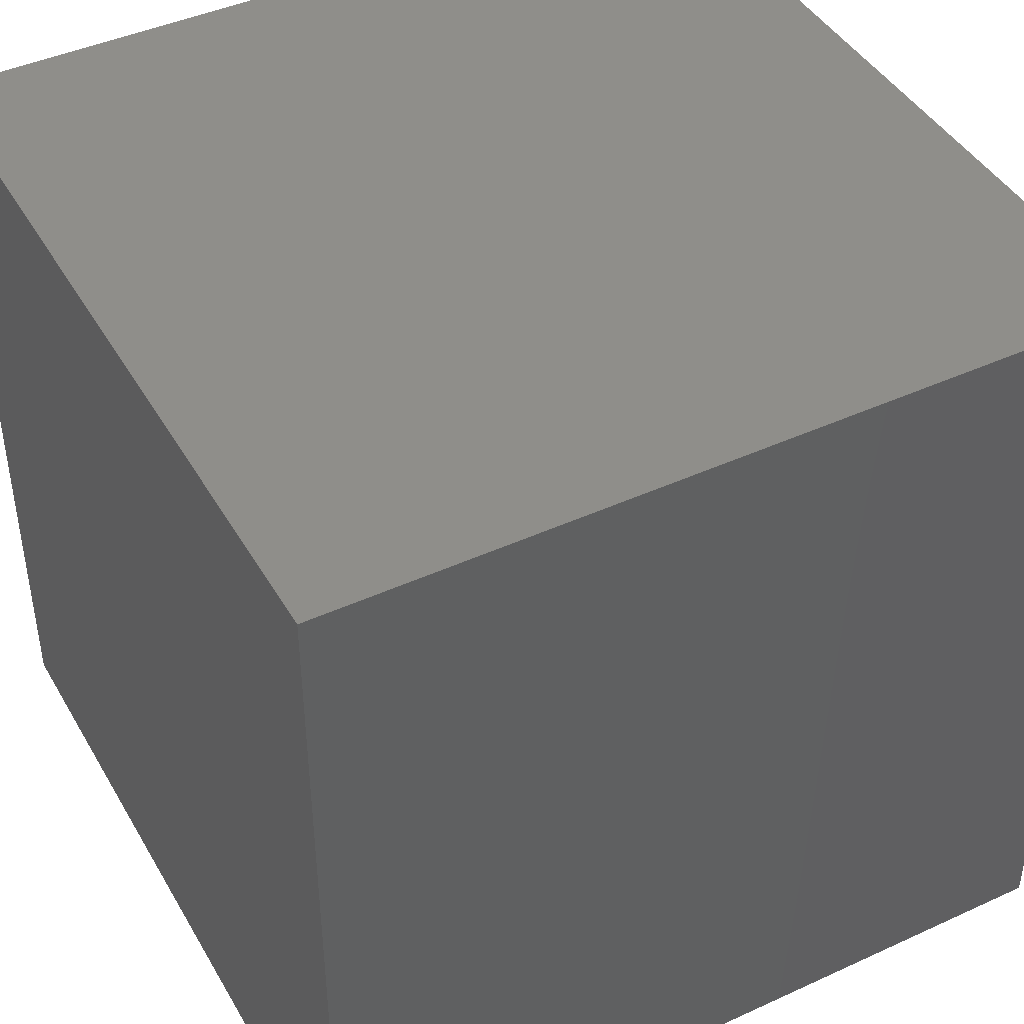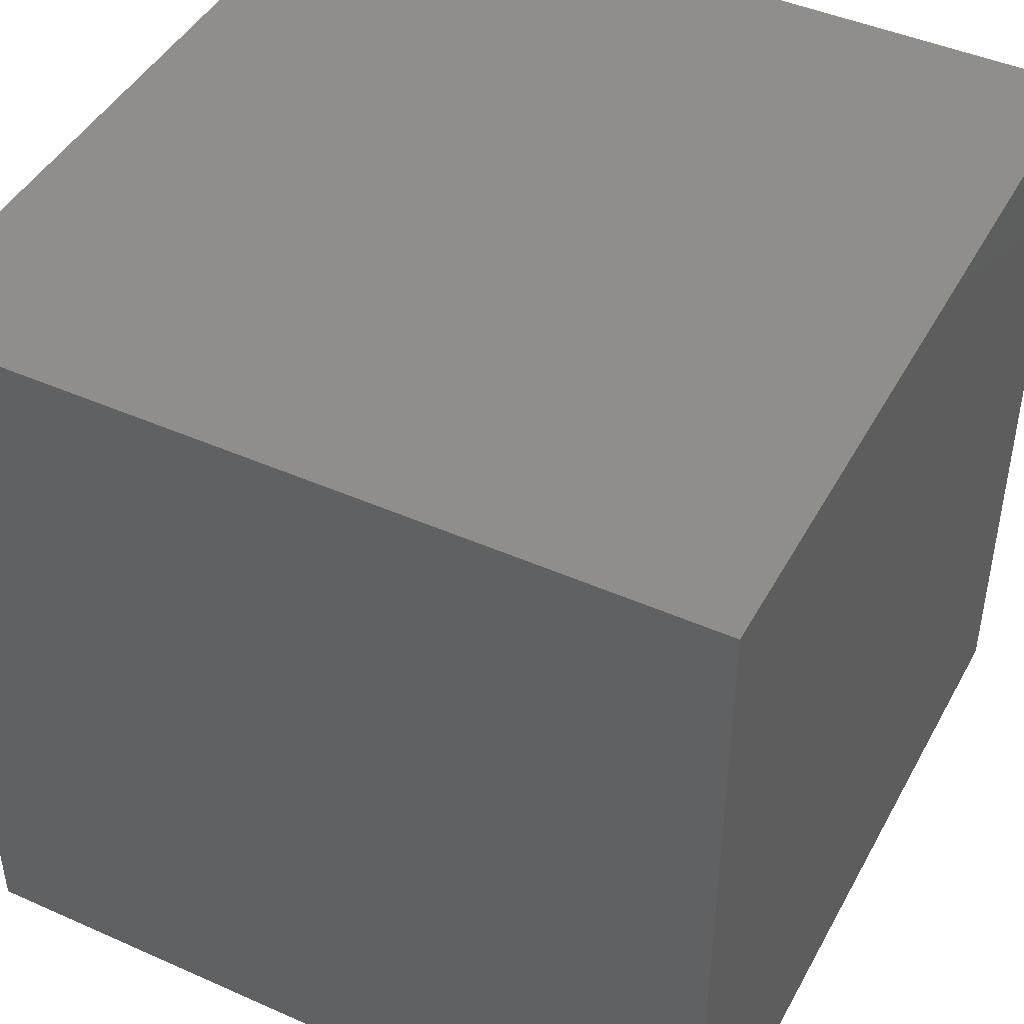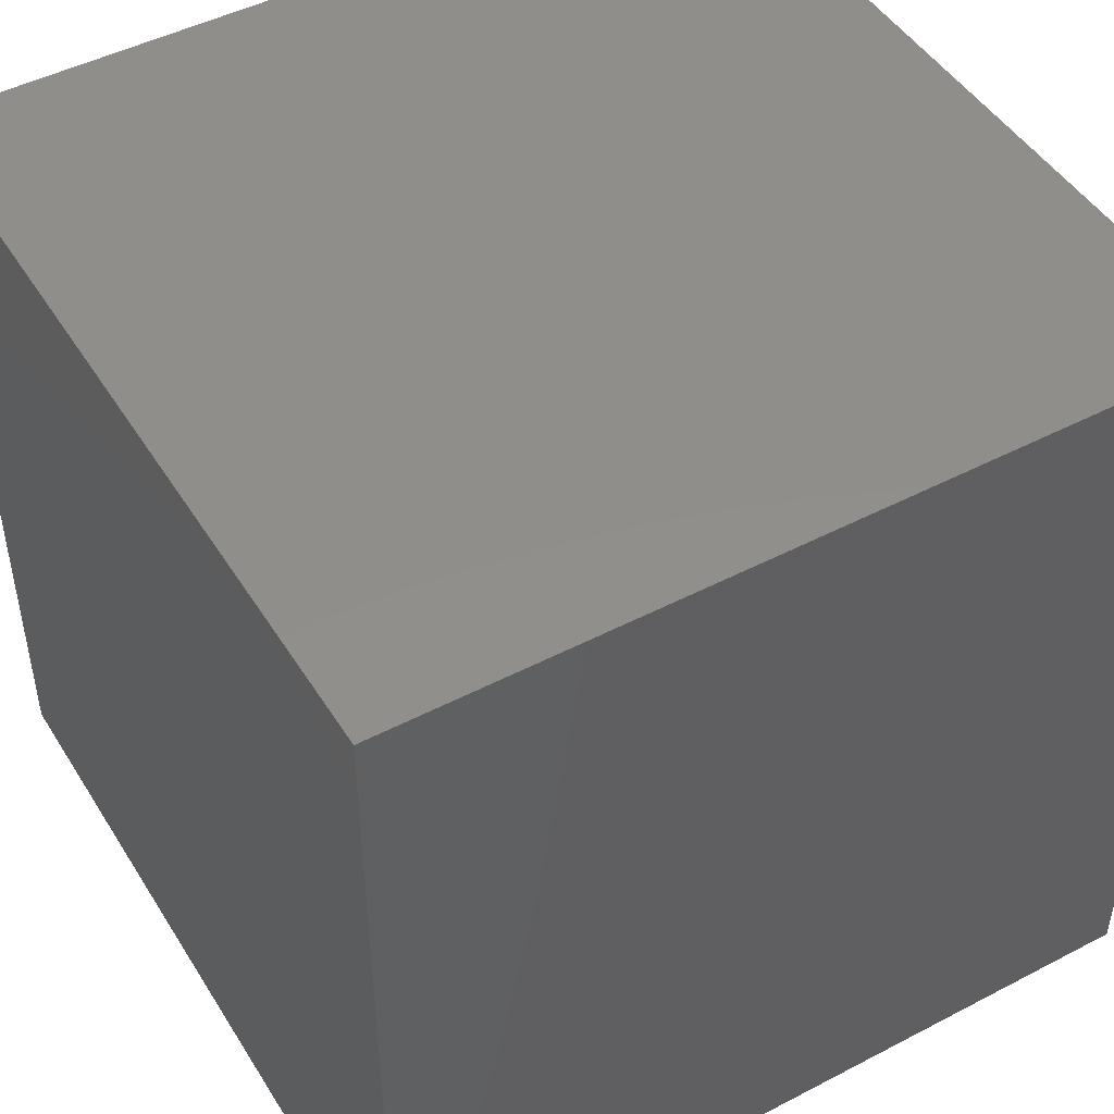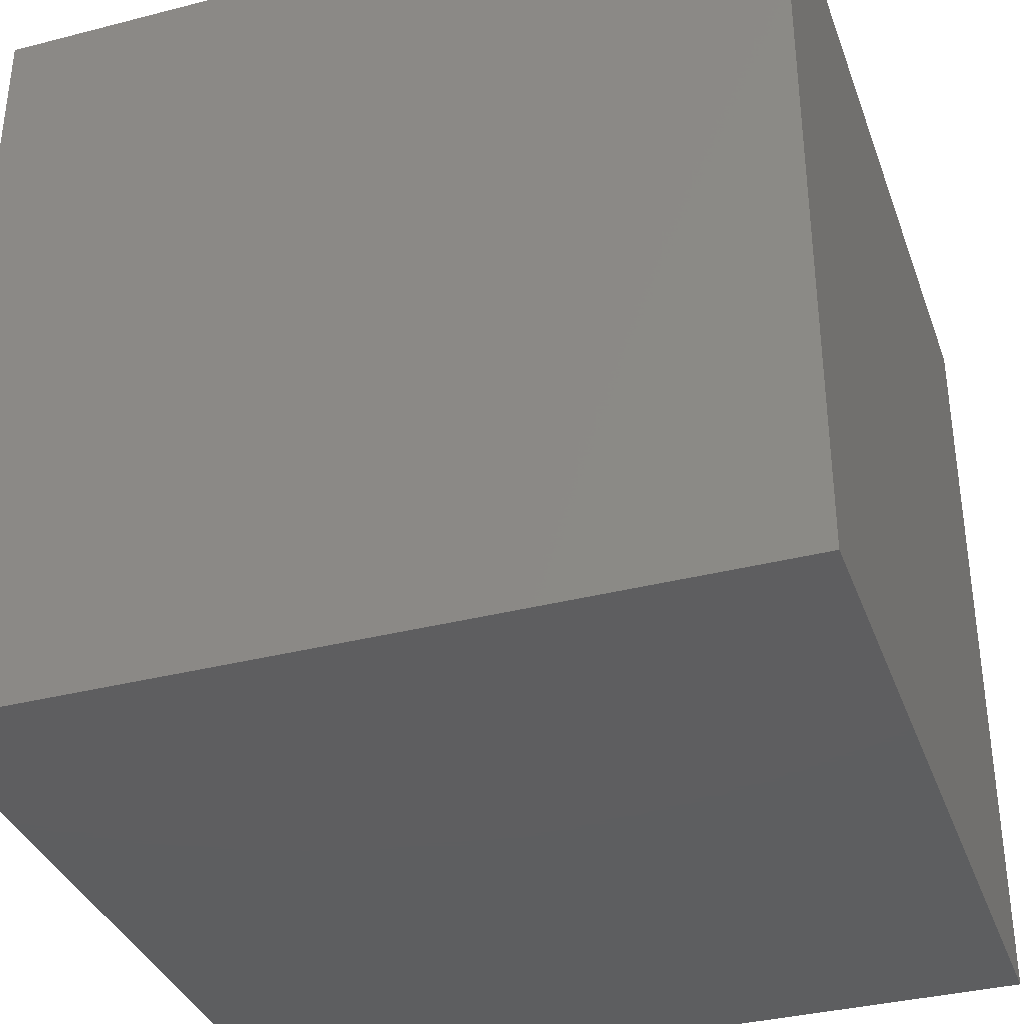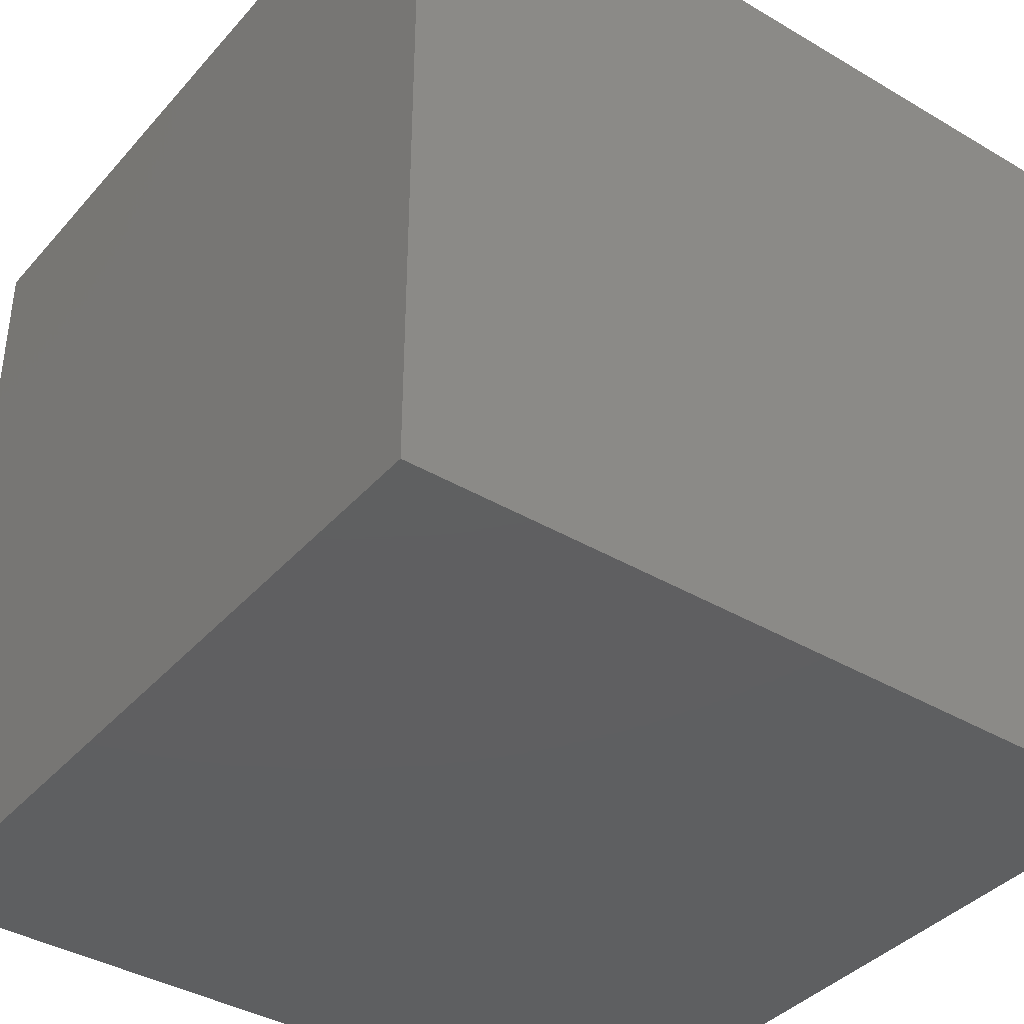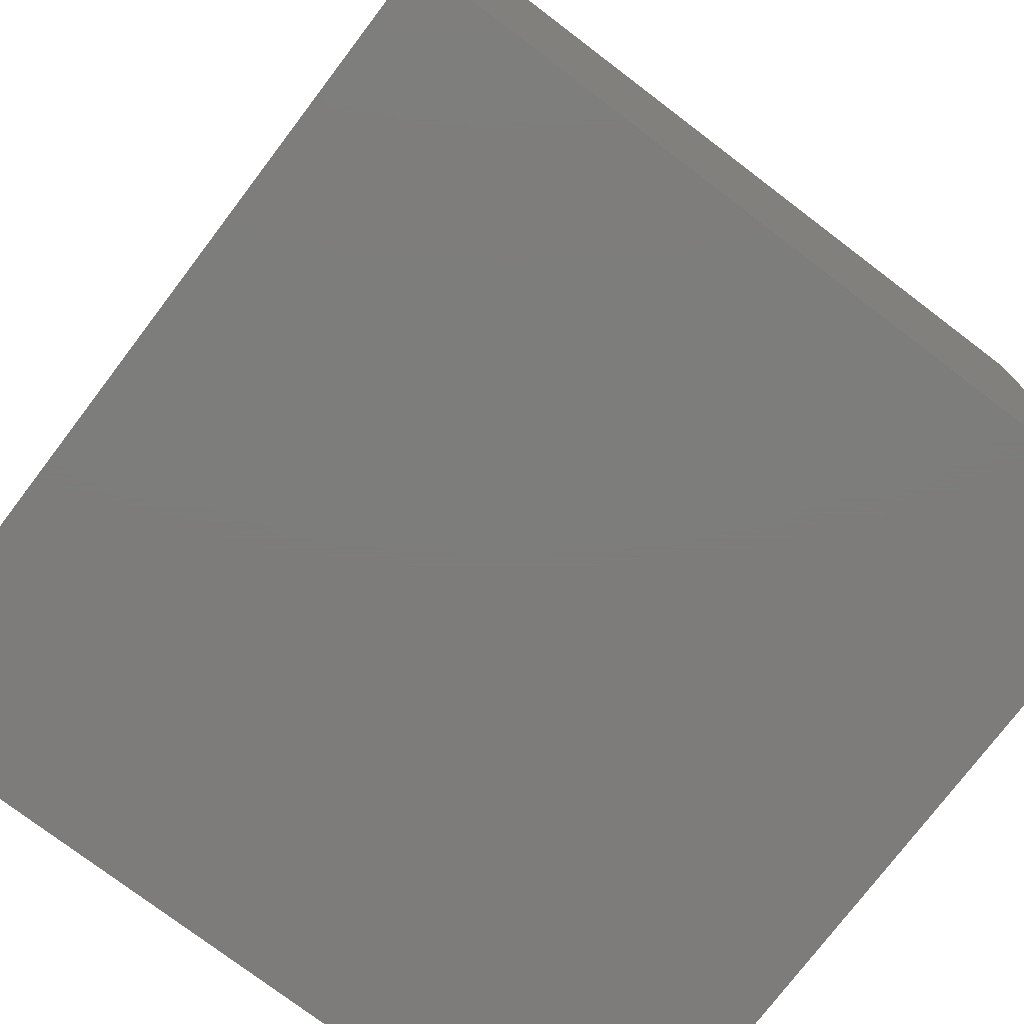
<metadata>
{"format":"stl","ext":"stl","renderer":"f3d","projection":"perspective","resolution":1024,"background":"white","views":[{"elev":43.7,"azim":61.7,"up":"+Y"},{"elev":44.9,"azim":117.2,"up":"+Y"},{"elev":47.3,"azim":59.5,"up":"+Y"},{"elev":-35.7,"azim":-161.3,"up":"+Z"},{"elev":-38.9,"azim":143.5,"up":"+Y"},{"elev":-76.3,"azim":52.8,"up":"+Z"}]}
</metadata>
<code>
# stl→obj: 8 verts, 12 faces
v -0.5 -0.5 0
v -0.5 0.5 0
v 0.5 0.5 0
v 0.5 -0.5 0
v -0.5 -0.5 1
v -0.5 0.5 1
v 0.5 -0.5 1
v 0.5 0.5 1
f 1 2 3
f 1 3 4
f 1 5 6
f 1 6 2
f 1 4 7
f 1 7 5
f 5 7 8
f 5 8 6
f 4 3 8
f 4 8 7
f 2 6 8
f 2 8 3

</code>
